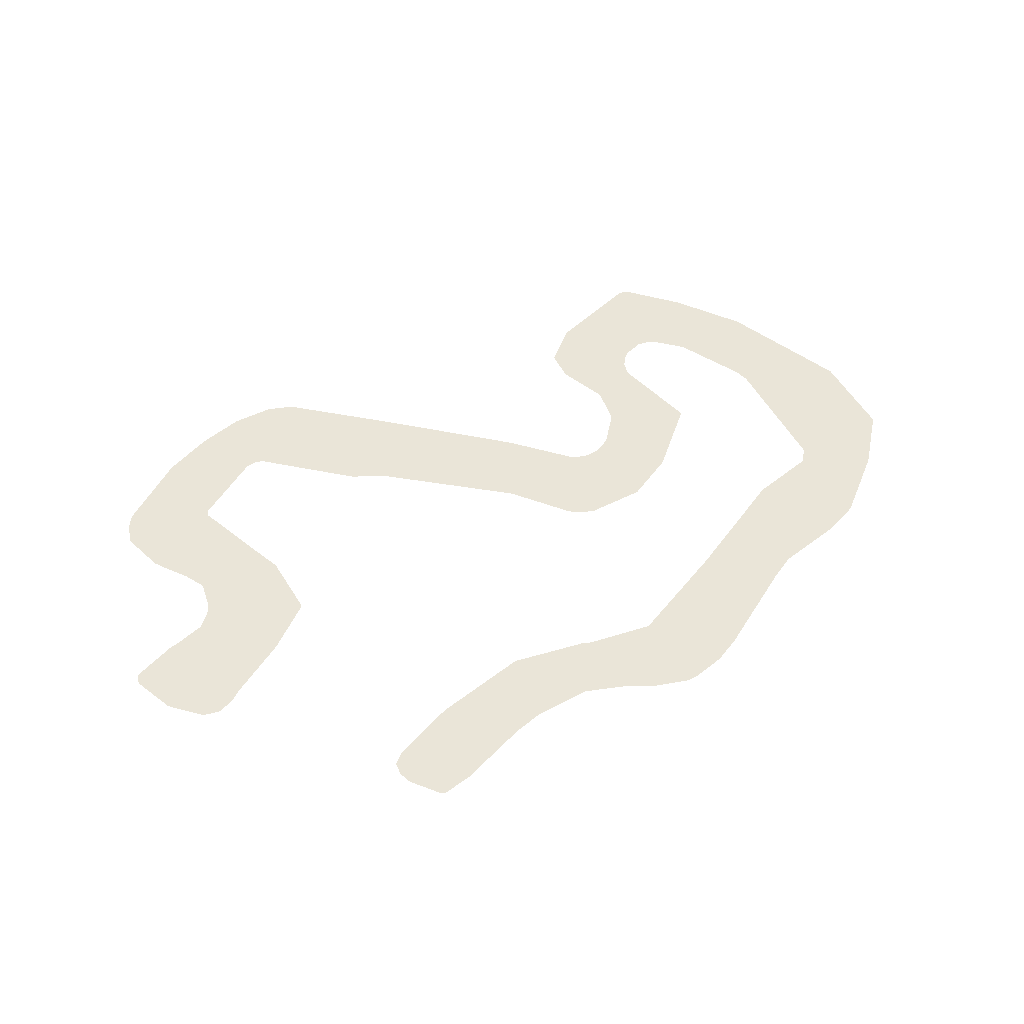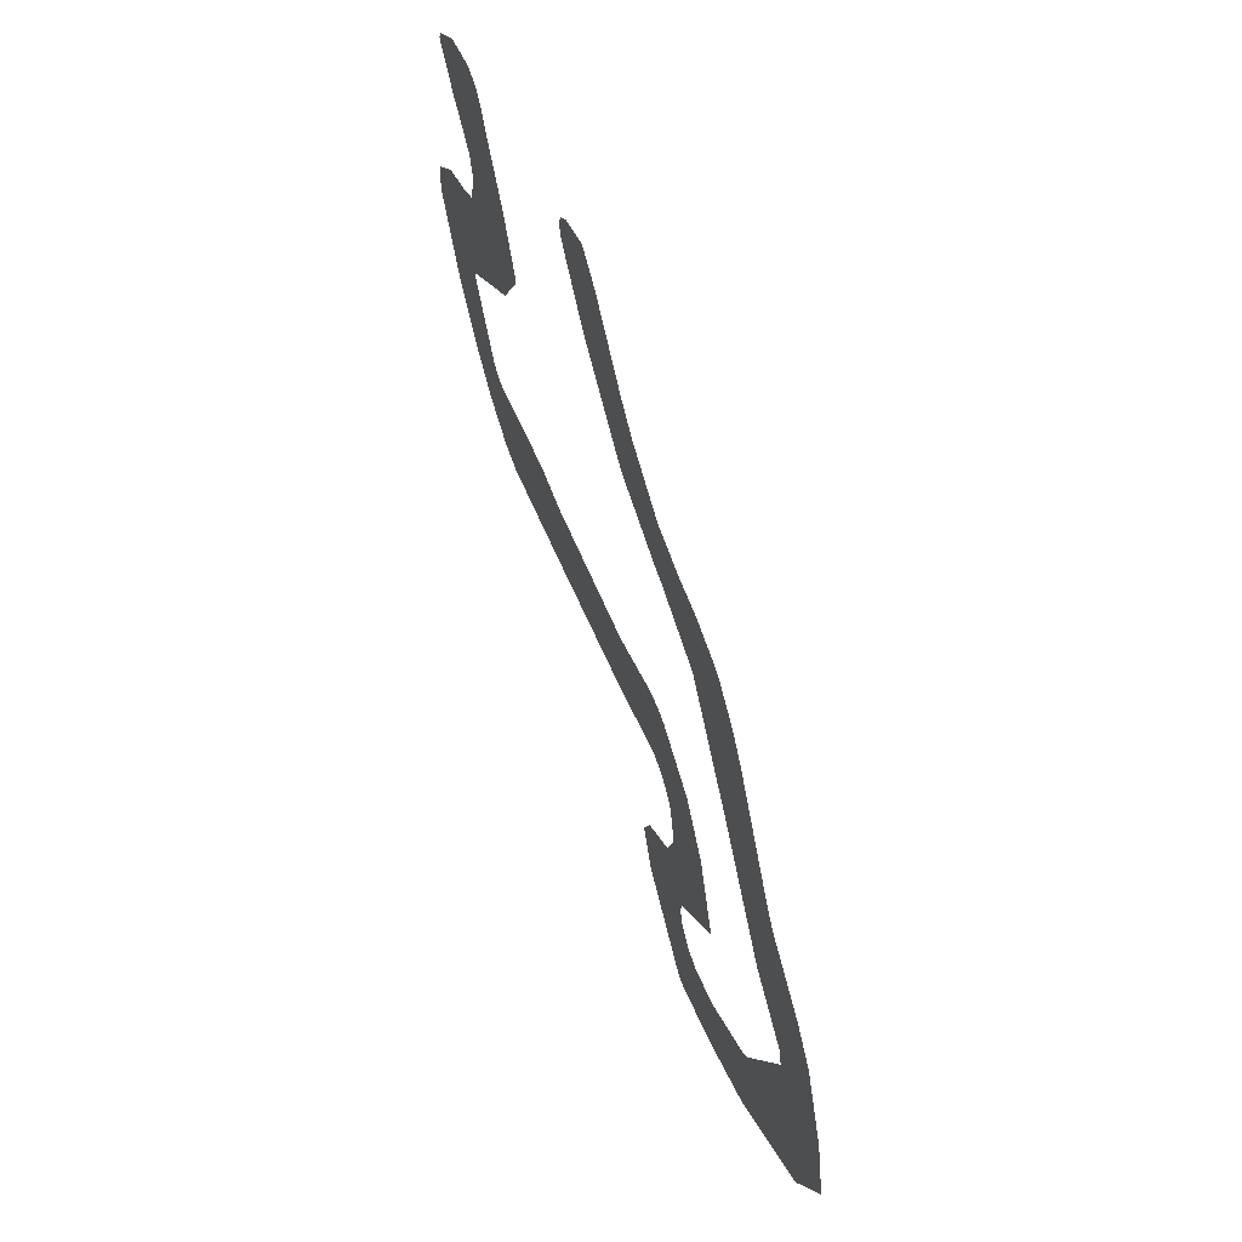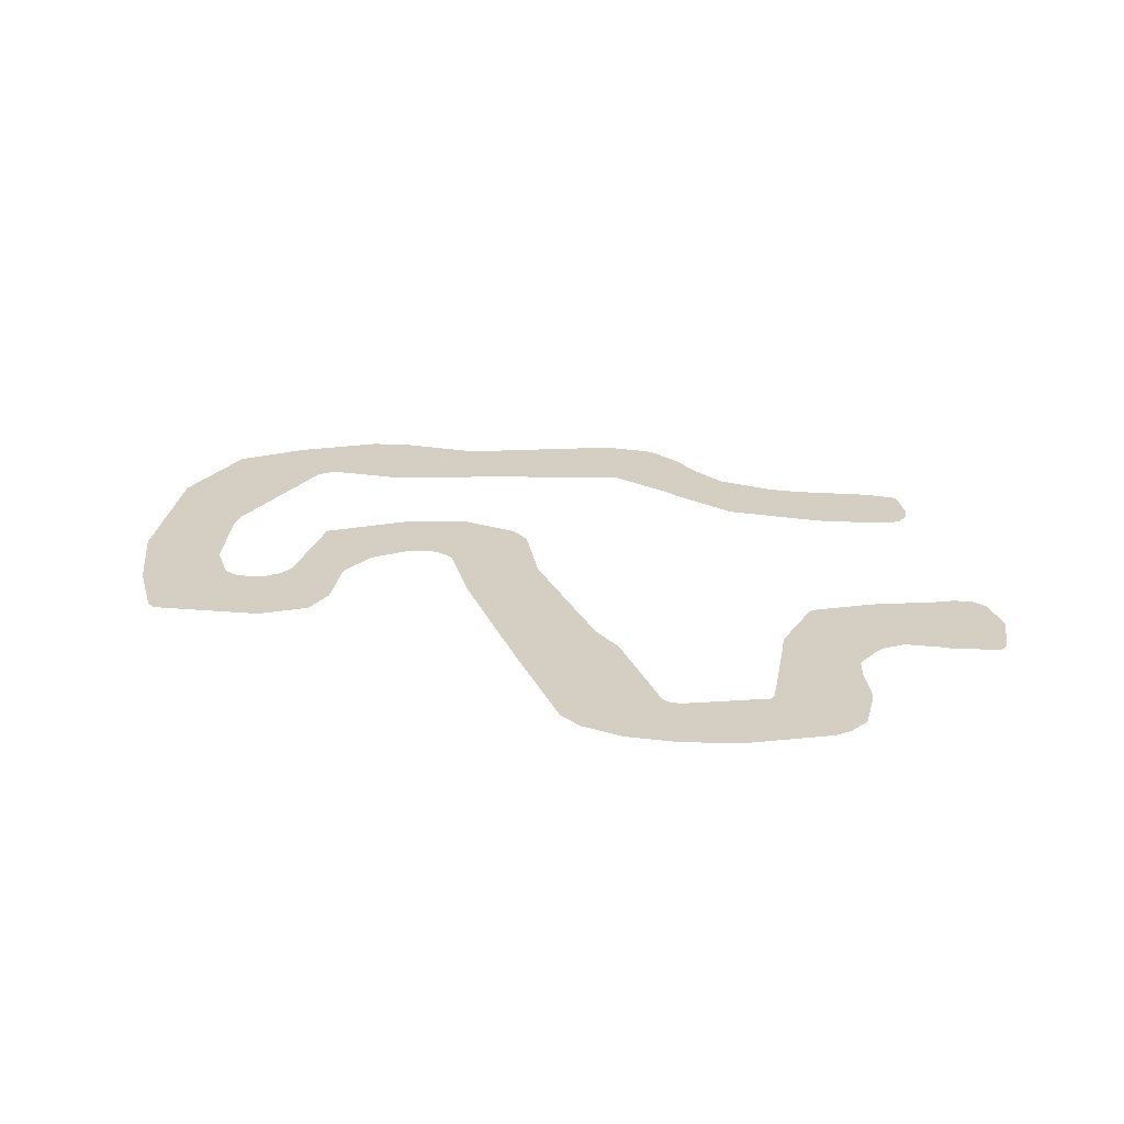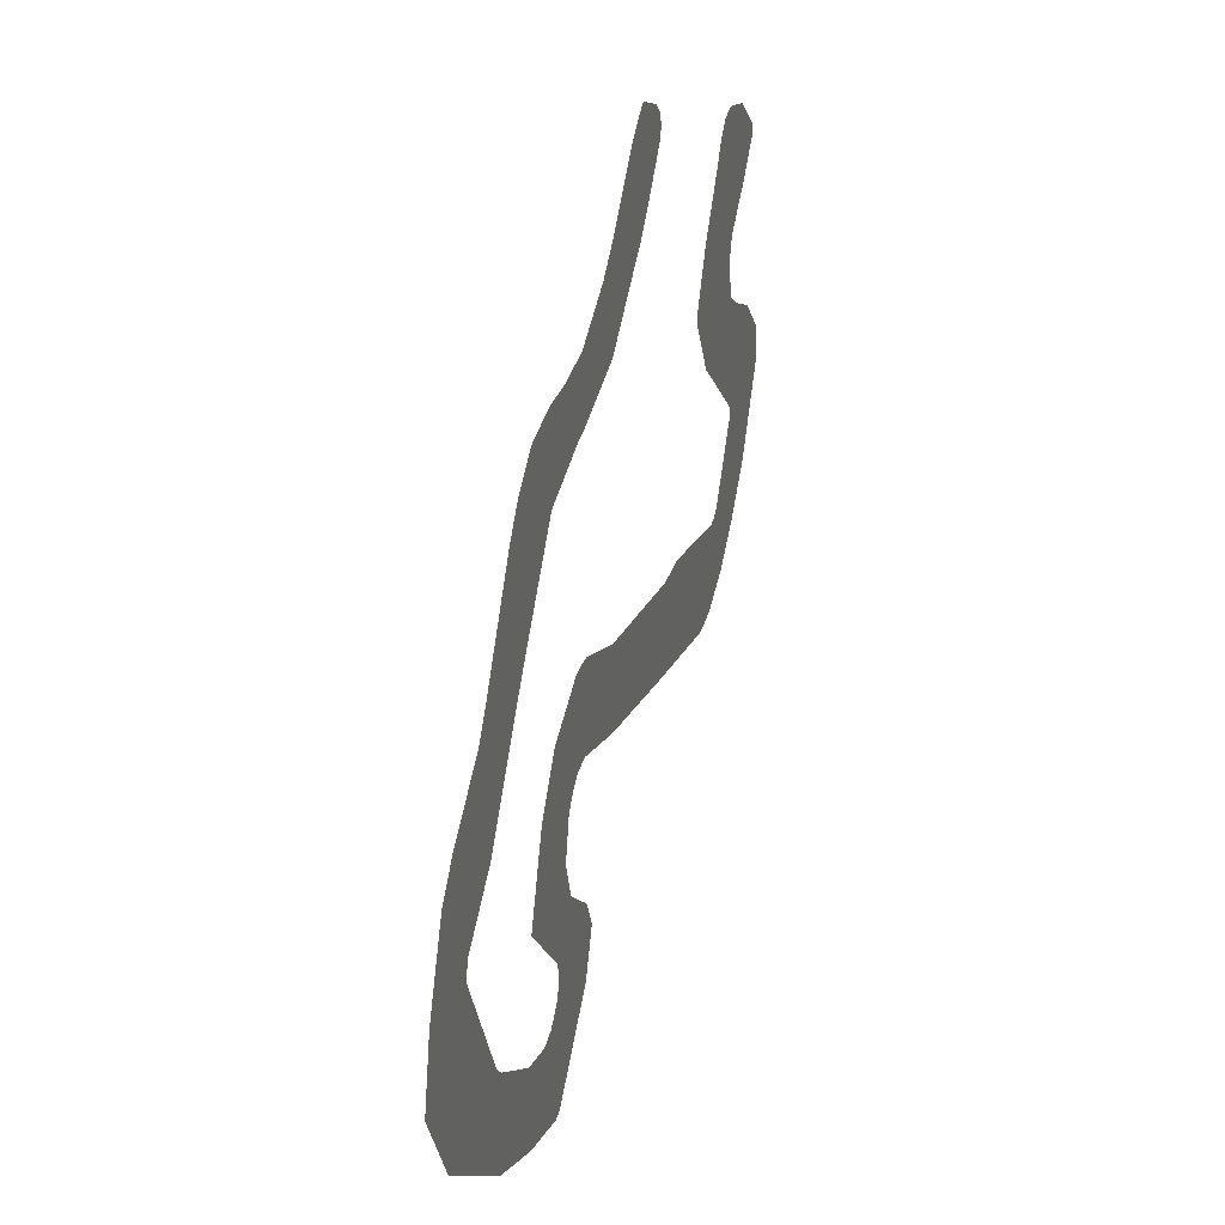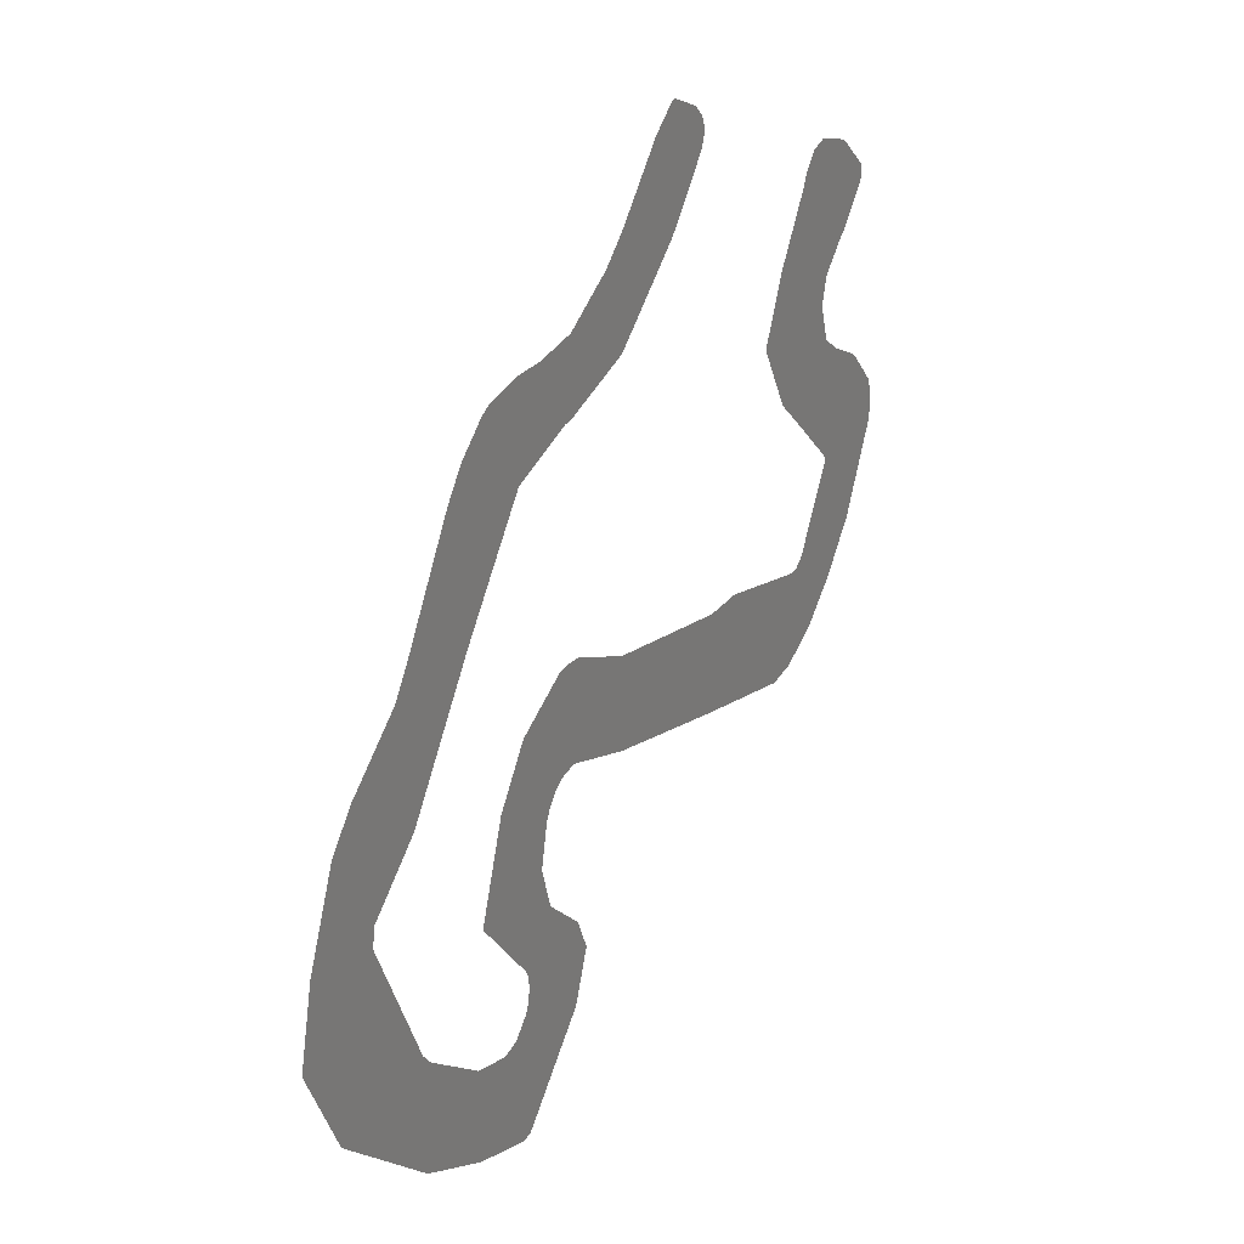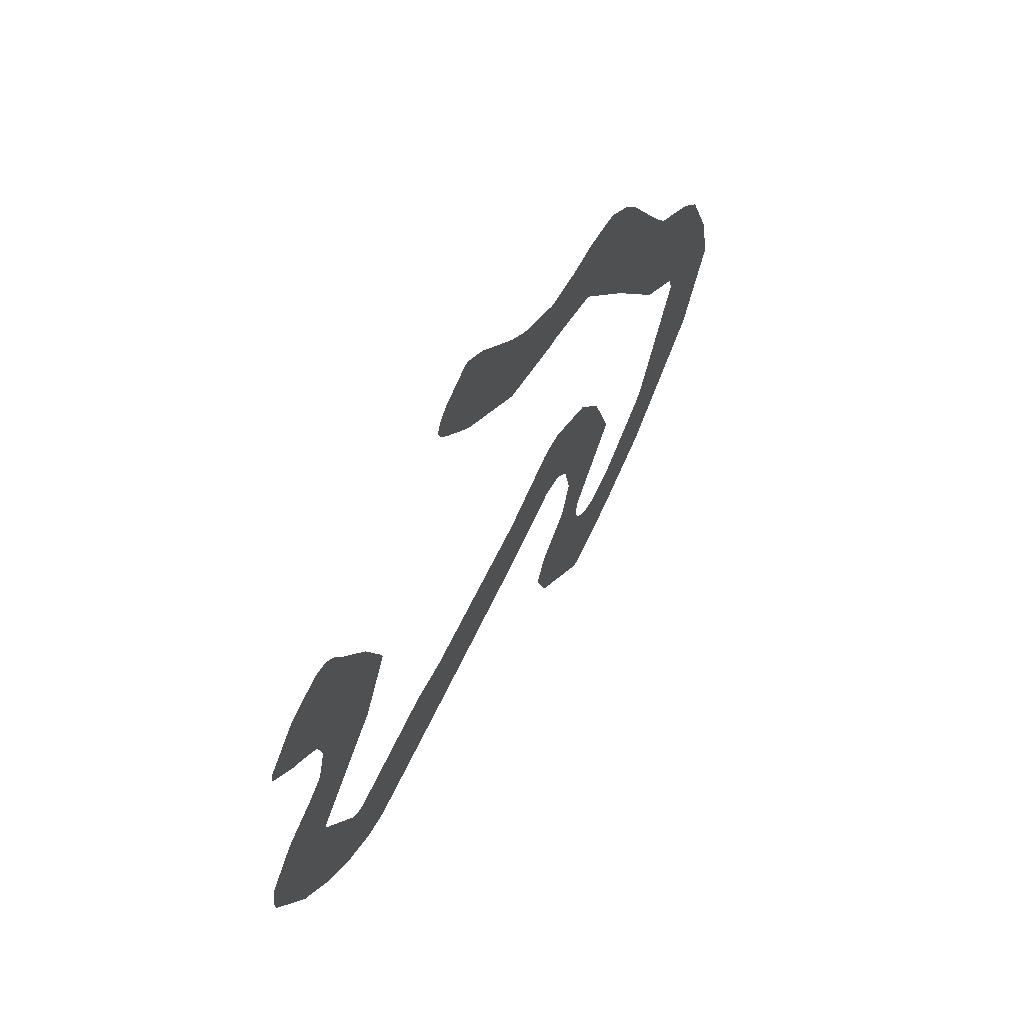
<metadata>
{"format":"obj","ext":"obj","renderer":"f3d","projection":"perspective","resolution":1024,"background":"white","views":[{"elev":45.2,"azim":-0.9,"up":"+Y"},{"elev":61.7,"azim":69.8,"up":"+Z"},{"elev":25.7,"azim":-124.5,"up":"+Y"},{"elev":32.9,"azim":107.3,"up":"+Z"},{"elev":28.4,"azim":120.1,"up":"+Z"},{"elev":63.8,"azim":-61.9,"up":"+Z"}]}
</metadata>
<code>
g default
v 25.37 0 -14.72
v -2.815 0 -50.62
v 64.66 0 -97.88
v 86.17 0 -87.63
v 21.06 0 -11.69
v 13.98 0 -17.42
v 60.75 0 -118.3
v 54.9 0 -111.8
v 4.545 0 -81.98
v 45.15 0 -72.41
v 8.132 0 -82.07
v -11.92 0 -86.22
v -20.59 0 -73.57
v 44.5 0 -86.38
v -18.3 0 -50.06
v -16.81 0 -27.74
v -28.43 0 -35.88
v -33.98 0 -70.05
v -7.566 0 -100.8
v 56.82 0 -133.5
v 51.72 0 -97.13
v 41.66 0 -113.9
v 54.12 0 -32.54
v 99.91 0 -95.59
v 50.49 0 -32.59
v 32.96 0 -38.23
v 32.96 0 -77.23
v 32.96 0 -90.41
v 32.96 0 -23.58
v -7.729 0 -60.43
v -27.23 0 -60.43
v -11.67 0 -32.82
v -11.67 0 -60.43
v -23.77 0 -42.02
v -11.67 0 -42.02
v -22.83 0 -29.62
v -22.83 0 -42.02
v -28.4 0 -35.5
v -28.41 0 -36.27
v -28.1 0 -34.43
v -22.83 0 -34.43
v -17.25 0 -27.76
v -17.25 0 -42.02
v -17.25 0 -34.43
v -11.67 0 -34.43
v -14.46 0 -28.42
v -14.46 0 -34.43
v -17.25 0 -30.64
v -14.46 0 -30.64
v -12.65 0 -30.64
v -22.83 0 -42.79
v -22.83 0 -58.08
v -22.83 0 -60.43
v -18.37 0 -51.22
v -11.67 0 -51.22
v -17.25 0 -51.22
v -19.18 0 -46.62
v -17.25 0 -46.62
v -11.67 0 -46.62
v -17.25 0 -60.43
v -19.75 0 -55.83
v -17.25 0 -55.83
v -11.67 0 -55.83
v -6.352 0 -42.02
v -2.833 0 -51.22
v 21.8 0 -11.77
v 21.8 0 -28.35
v 20.46 0 -26.85
v 21.8 0 -26.85
v 16.23 0 -13.95
v 16.23 0 -21.51
v 14.63 0 -19.27
v 16.23 0 -19.27
v 14.74 0 -15.48
v 16.23 0 -15.48
v 21.8 0 -19.27
v 32.96 0 -26.85
v -11.67 0 -86.22
v -11.67 0 -64.15
v -11.67 0 -100.2
v -14.56 0 -84.8
v -28.05 0 -84.8
v -22.83 0 -84.8
v -33.7 0 -72.62
v -22.83 0 -72.62
v -28.4 0 -61.16
v -28.4 0 -72.62
v -33.3 0 -66.52
v -28.4 0 -66.52
v -22.83 0 -66.52
v -20.36 0 -72.62
v -22.83 0 -91.68
v -17.37 0 -96.99
v -11.67 0 -96.99
v -17.25 0 -84.8
v -17.25 0 -96.99
v -22.83 0 -90.9
v -17.25 0 -90.9
v -11.67 0 -90.9
v -14.46 0 -84.95
v -14.46 0 -90.9
v -17.25 0 -87.85
v -14.46 0 -87.85
v -11.67 0 -87.85
v -13.06 0 -86.05
v -13.06 0 -87.85
v -14.46 0 -86.33
v -13.06 0 -86.33
v -11.67 0 -86.33
v 32.96 0 -84.8
v -6.261 0 -84.8
v 10.65 0 -82.01
v 10.65 0 -84.8
v 10.65 0 -96.31
v 66.19 0 -60.43
v 80.22 0 -60.43
v 55.28 0 -45.54
v 55.28 0 -32.56
v 45.35 0 -42.02
v 55.28 0 -42.02
v 44.12 0 -41.92
v 44.12 0 -31.65
v 36.42 0 -26.85
v 77.59 0 -60.43
v 77.59 0 -56.42
v 69.22 0 -42.02
v 66.44 0 -38.16
v 66.44 0 -42.02
v 60.86 0 -33.68
v 60.86 0 -42.02
v 55.28 0 -34.43
v 60.86 0 -34.43
v 62.27 0 -34.43
v 55.28 0 -114
v 55.28 0 -109.8
v 55.28 0 -77.29
v 55.28 0 -133.3
v 55.28 0 -84.8
v 44.12 0 -72.46
v 44.12 0 -84.8
v 43.02 0 -72.62
v 44.12 0 -72.62
v 47.26 0 -72.62
v 55.28 0 -109.2
v 43.62 0 -109.2
v 44.12 0 -86.38
v 44.12 0 -108.6
v 44.12 0 -109.2
v 55.28 0 -96.99
v 51.71 0 -96.99
v 49.7 0 -84.8
v 49.7 0 -89.46
v 46.91 0 -84.8
v 46.91 0 -86.88
v 48.36 0 -87.85
v 49.7 0 -87.85
v 55.28 0 -90.9
v 50.46 0 -90.9
v 49.7 0 -103.4
v 49.7 0 -109.2
v 55.28 0 -103.1
v 49.92 0 -103.1
v 44.12 0 -120.9
v 44.42 0 -121.4
v 55.28 0 -121.4
v 85.66 0 -84.8
v 60.31 0 -84.8
v 97.51 0 -84.8
v 77.59 0 -77.47
v 88.75 0 -84.8
v 88.75 0 -67.84
v 88.75 0 -72.62
v 77.59 0 -72.62
v 92.64 0 -72.62
v 77.59 0 -107.3
v 77.59 0 -124
v 76.05 0 -109.2
v 55.59 0 -109.2
v 77.59 0 -109.2
v 66.44 0 -116.6
v 66.44 0 -130.1
v 66.44 0 -121.4
v 60.86 0 -118.3
v 60.86 0 -121.4
v 55.83 0 -115.3
v 55.28 0 -115.3
v 58.07 0 -117.7
v 58.07 0 -121.4
v 55.28 0 -118.3
v 58.07 0 -118.3
v 60.19 0 -118.3
v 77.59 0 -121.4
v 93.76 0 -109.2
g nurbsToPoly1
f 192 193 176
f 28 113 110
f 67 77 26
f 60 62 33
f 44 35 43
f 34 41 37
f 38 39 17
f 36 41 40
f 41 43 37
f 36 44 41
f 50 47 49
f 48 47 44
f 16 48 42
f 50 49 46
f 53 31 52
f 34 37 51
f 56 58 55
f 15 56 54
f 57 43 58
f 43 59 58
f 52 60 53
f 54 62 61
f 56 63 62
f 65 63 55
f 64 45 32
f 2 59 64
f 68 69 67
f 68 76 69
f 72 73 71
f 6 73 72
f 70 75 74
f 75 76 73
f 69 29 77
f 80 96 94
f 13 83 85
f 82 85 83
f 89 85 87
f 18 87 84
f 86 89 88
f 86 90 89
f 60 90 53
f 82 97 92
f 98 94 96
f 93 98 96
f 83 98 97
f 101 104 99
f 102 101 98
f 81 102 95
f 108 104 106
f 107 106 103
f 105 107 100
f 12 108 105
f 110 112 27
f 9 113 111
f 99 114 19
f 124 125 116
f 119 120 117
f 119 131 120
f 26 122 121
f 123 77 29
f 115 126 125
f 126 128 127
f 133 130 132
f 131 130 120
f 129 131 118
f 133 132 129
f 164 165 137
f 136 151 143
f 27 140 110
f 139 142 141
f 10 142 139
f 144 162 161
f 148 145 147
f 110 146 28
f 157 150 158
f 155 156 152
f 140 14 146
f 151 154 153
f 138 156 151
f 147 160 148
f 149 21 150
f 145 148 22
f 160 163 148
f 170 174 168
f 115 173 169
f 166 172 170
f 116 173 124
f 174 172 171
f 182 176 181
f 175 179 177
f 181 184 182
f 183 182 184
f 191 188 190
f 185 186 134
f 189 188 165
f 185 189 186
f 191 190 187
f 180 192 182
f 175 193 179
f 79 33 30
f 167 138 136
f 3 157 167
f 135 144 178
f 193 192 179
f 113 28 114
f 77 67 69
f 33 62 63
f 35 47 45
f 47 35 44
f 40 39 38
f 41 39 40
f 41 34 39
f 43 41 44
f 48 36 42
f 36 48 44
f 47 32 45
f 32 47 50
f 47 48 49
f 48 46 49
f 48 16 46
f 55 58 59
f 58 15 57
f 56 15 58
f 43 51 37
f 51 43 57
f 59 43 35
f 60 61 62
f 60 52 61
f 62 54 56
f 63 56 55
f 63 30 33
f 30 63 65
f 45 64 35
f 64 59 35
f 55 2 65
f 2 55 59
f 76 71 73
f 76 68 71
f 73 74 75
f 73 6 74
f 76 5 66
f 76 75 70
f 5 76 70
f 1 76 66
f 29 76 1
f 29 69 76
f 96 80 93
f 13 85 91
f 95 13 81
f 13 95 83
f 87 82 84
f 85 82 87
f 85 89 90
f 87 88 89
f 87 18 88
f 90 31 53
f 90 86 31
f 90 91 85
f 79 60 33
f 60 79 90
f 91 90 79
f 97 82 83
f 94 101 99
f 101 94 98
f 98 92 97
f 98 93 92
f 102 83 95
f 83 102 98
f 106 101 103
f 101 106 104
f 101 102 103
f 107 81 100
f 102 107 103
f 107 102 81
f 104 108 109
f 106 107 108
f 107 105 108
f 109 12 78
f 12 109 108
f 112 110 113
f 113 11 112
f 11 113 9
f 111 109 78
f 94 19 80
f 114 111 113
f 114 99 111
f 19 94 99
f 104 111 99
f 109 111 104
f 131 23 118
f 122 119 121
f 25 119 122
f 131 119 25
f 23 131 25
f 123 26 77
f 26 123 122
f 130 117 120
f 115 125 124
f 128 115 117
f 126 115 128
f 117 130 128
f 130 127 128
f 130 133 127
f 130 131 132
f 131 129 132
f 143 140 142
f 151 136 138
f 153 143 151
f 143 153 140
f 140 141 142
f 141 140 27
f 142 10 143
f 159 144 160
f 162 144 159
f 146 110 140
f 150 157 149
f 14 153 154
f 14 140 153
f 155 151 156
f 151 155 154
f 156 158 152
f 158 138 157
f 156 138 158
f 160 147 159
f 21 161 162
f 21 149 161
f 163 22 148
f 160 144 135
f 164 189 165
f 163 186 189
f 186 163 160
f 189 164 163
f 8 160 135
f 160 134 186
f 134 160 8
f 174 170 172
f 173 115 124
f 172 169 173
f 172 166 169
f 173 171 172
f 173 116 171
f 176 182 192
f 188 137 165
f 184 181 188
f 20 188 181
f 188 20 137
f 182 183 180
f 184 7 183
f 188 191 7
f 7 184 188
f 188 189 190
f 189 187 190
f 189 185 187
f 192 177 179
f 177 192 180
f 170 4 166
f 24 4 168
f 193 4 24
f 193 175 4
f 4 170 168
f 161 178 144
f 167 157 138
f 149 3 161
f 3 149 157
f 178 161 3

</code>
